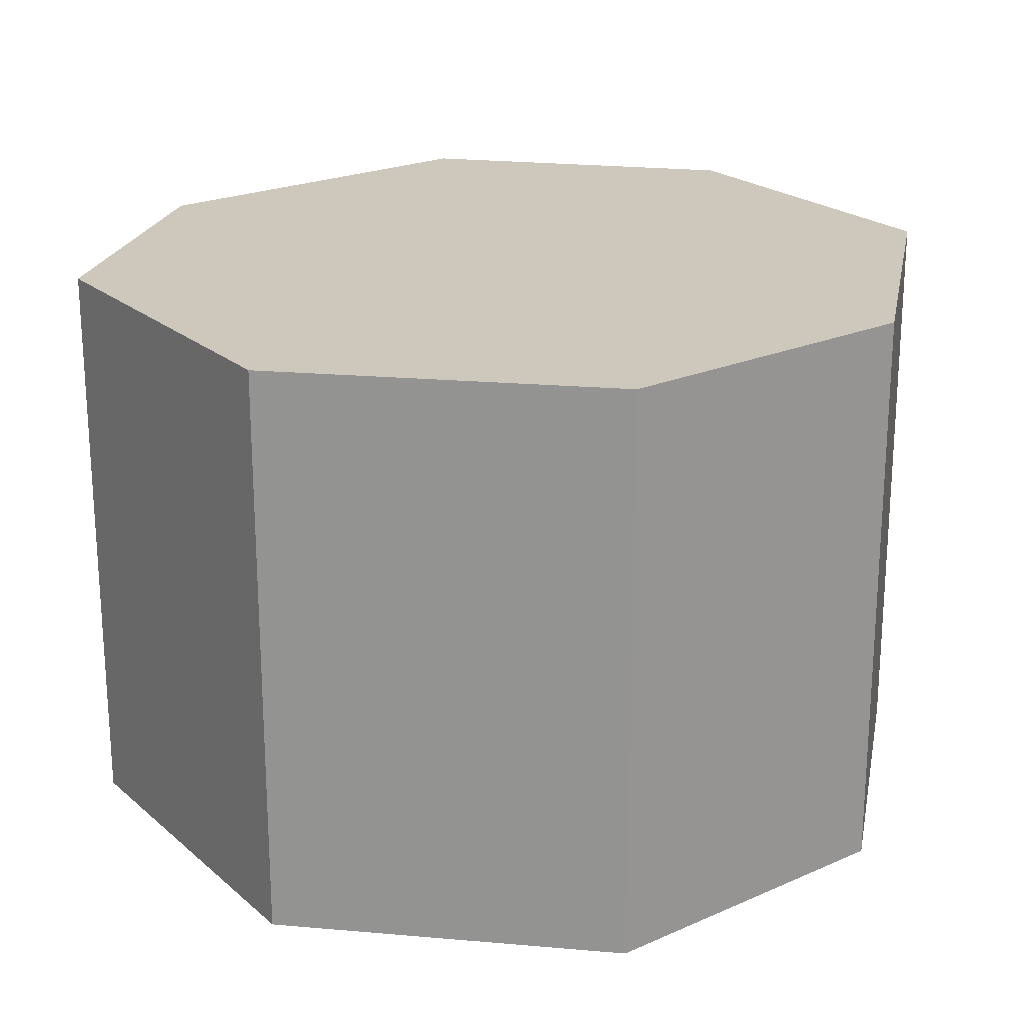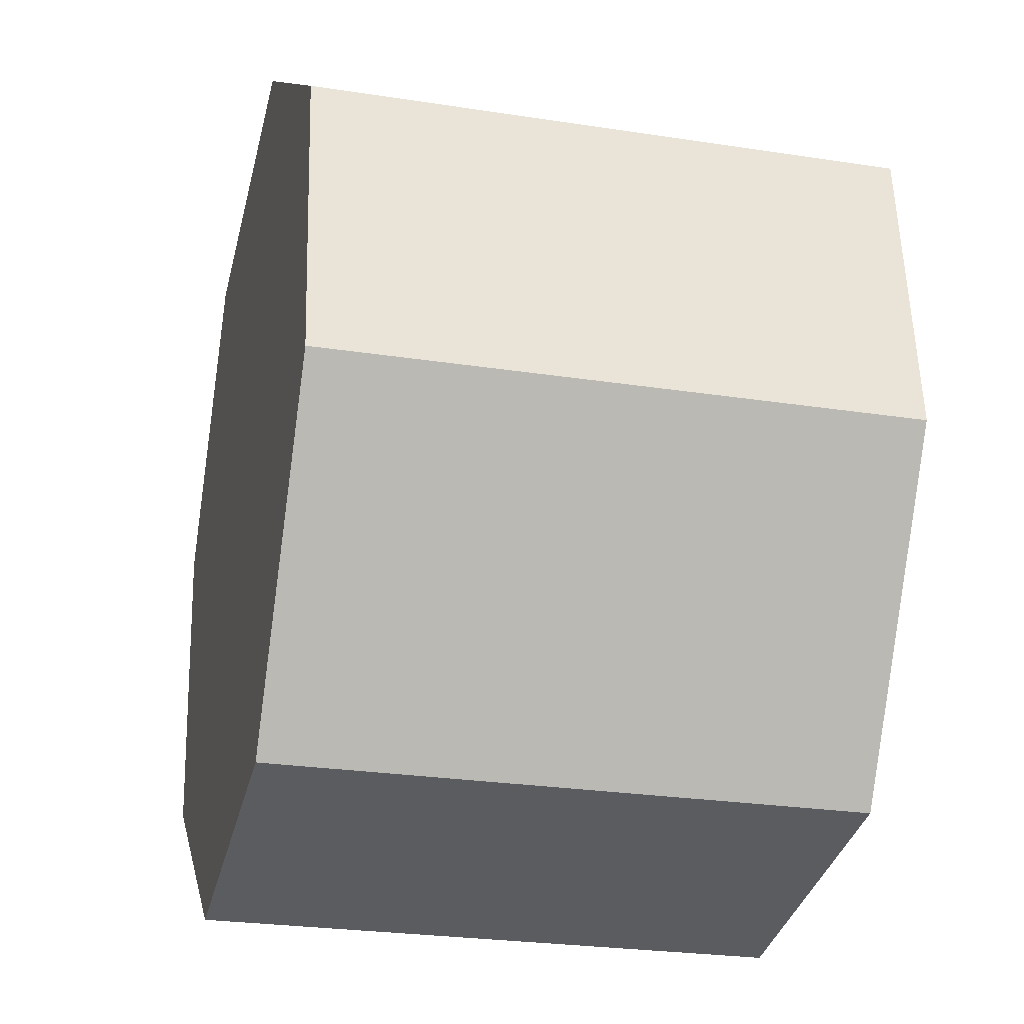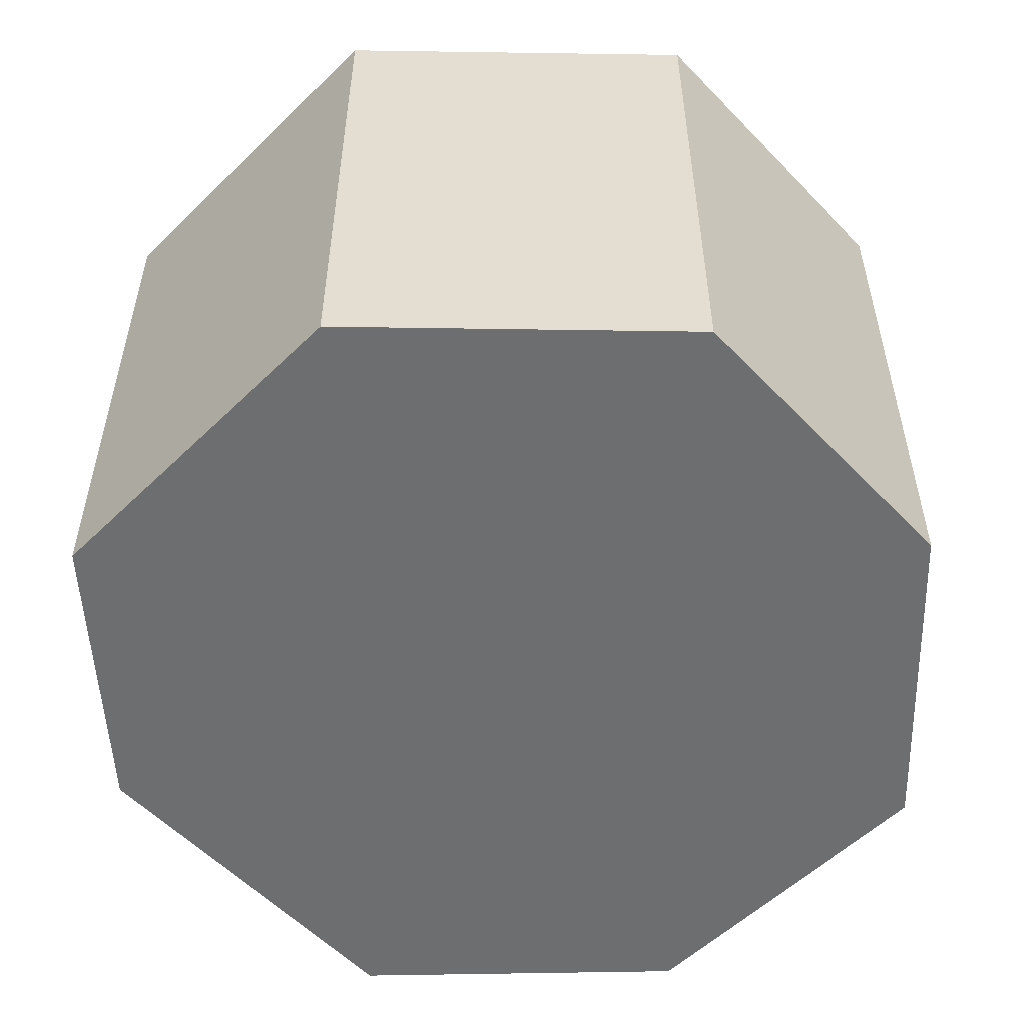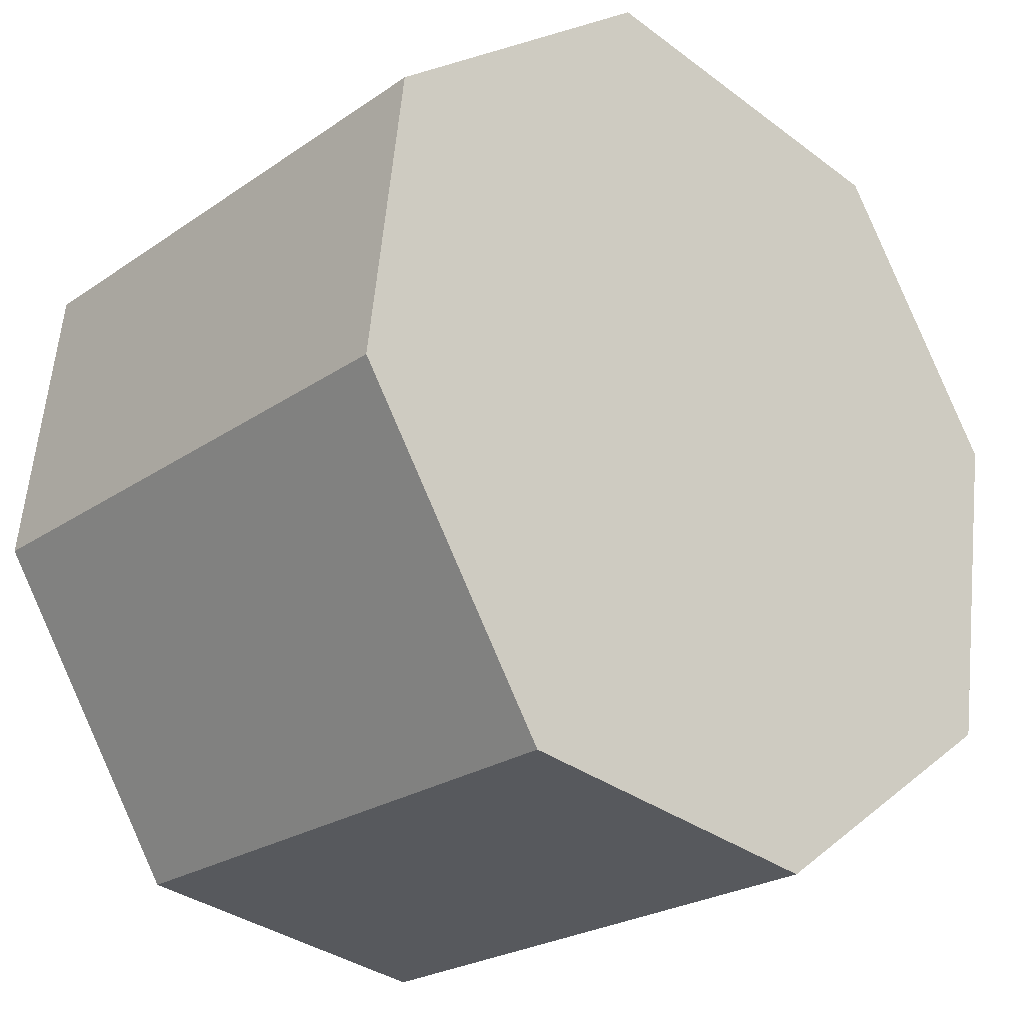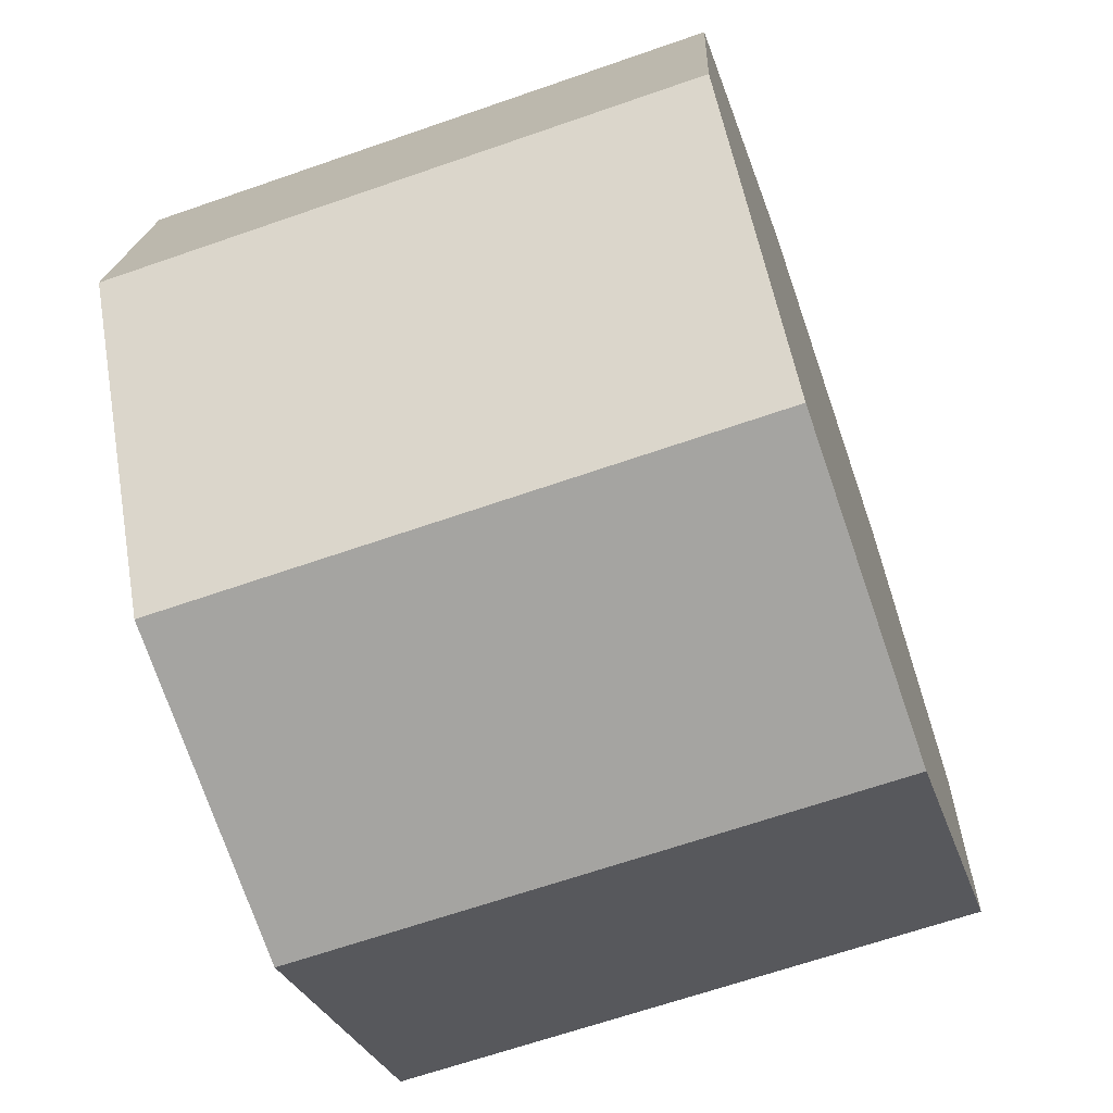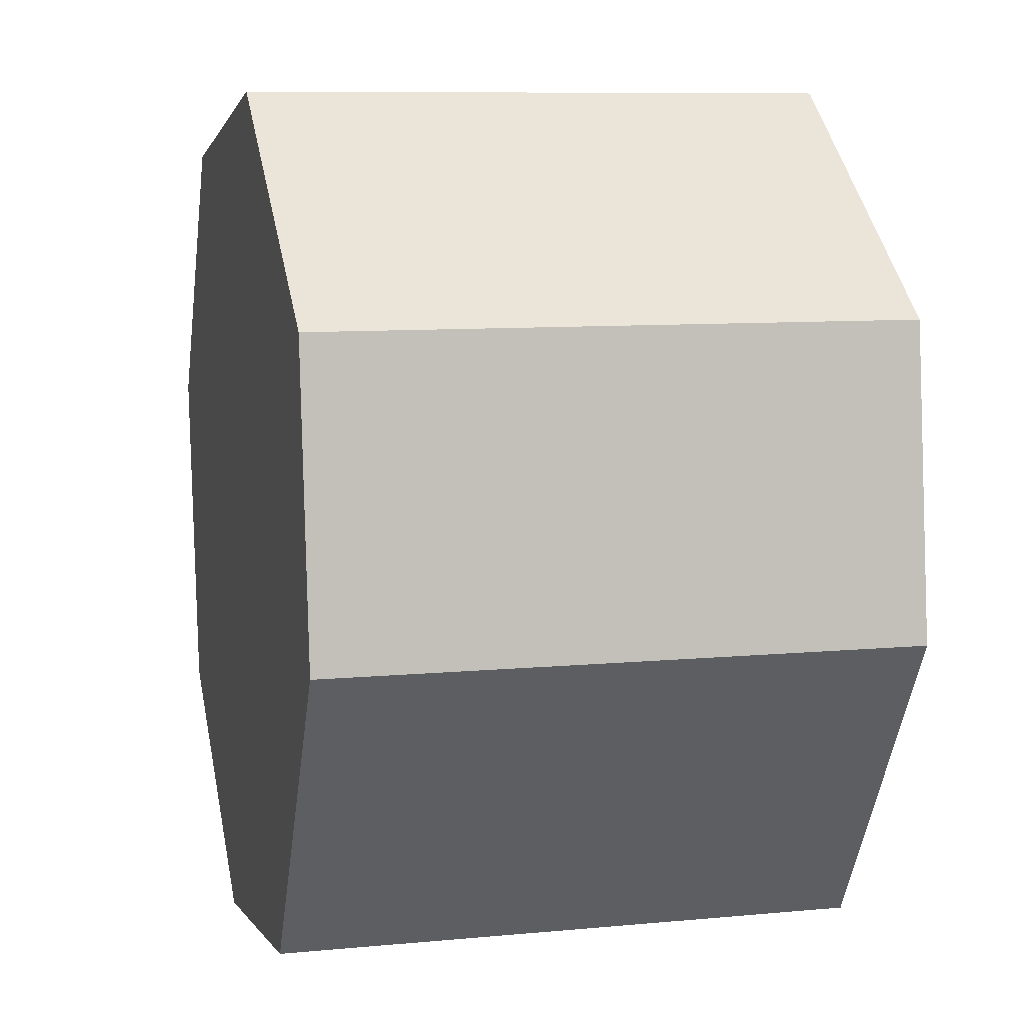
<metadata>
{"format":"obj","ext":"obj","renderer":"f3d","projection":"perspective","resolution":1024,"background":"white","views":[{"elev":21.8,"azim":19.6,"up":"+Y"},{"elev":-25.9,"azim":-103.8,"up":"+Z"},{"elev":-54.2,"azim":10.0,"up":"+Y"},{"elev":-24.0,"azim":-41.5,"up":"+Z"},{"elev":-65.6,"azim":-70.7,"up":"+Z"},{"elev":8.9,"azim":-104.3,"up":"+Z"}]}
</metadata>
<code>
v  1.927 2.139 -1.347
v  3.133 2.139 0.627
v  2.943 2.139 -0.612
v  0.728 2.139 -1.162
v  0 2.139 1.31e-16
v  2.486 2.139 1.636
v  1.208 2.139 1.882
v  0.133 2.139 1.108
v  0.133 -6.785e-17 1.108
v  1.208 -1.152e-16 1.882
v  2.486 -1.002e-16 1.636
v  3.133 -3.839e-17 0.627
v  2.943 3.747e-17 -0.612
v  1.927 8.248e-17 -1.347
v  0.728 7.115e-17 -1.162
v  0 0 0
g defaultobject
f 1 2 3
f 2 1 4
f 2 4 5
f 2 5 6
f 6 5 7
f 7 5 8
f 9 7 8
f 7 9 10
f 10 6 7
f 6 10 11
f 11 2 6
f 2 11 12
f 12 3 2
f 3 12 13
f 13 1 3
f 1 13 14
f 14 4 1
f 4 14 15
f 16 8 5
f 8 16 9
f 15 5 4
f 5 15 16
f 13 15 14
f 15 13 12
f 15 12 16
f 16 12 11
f 16 11 10
f 16 10 9

</code>
